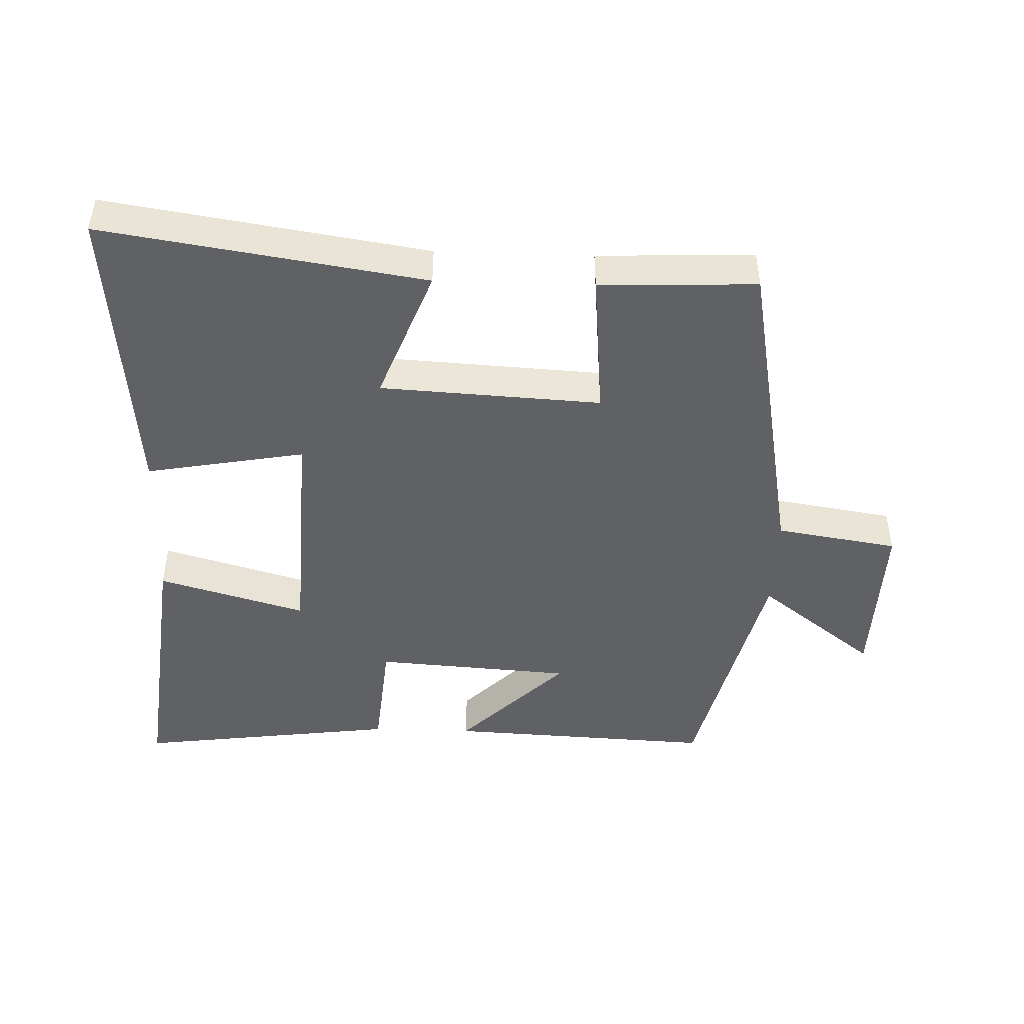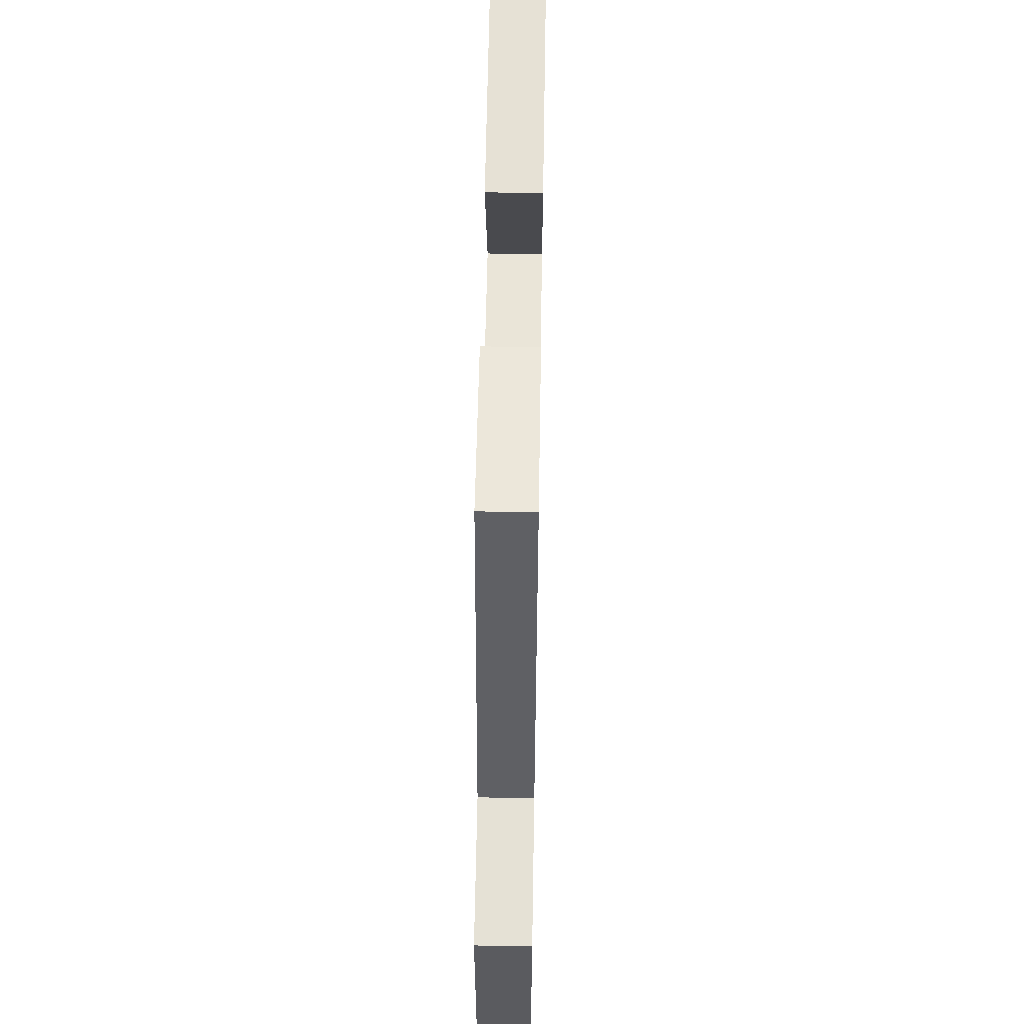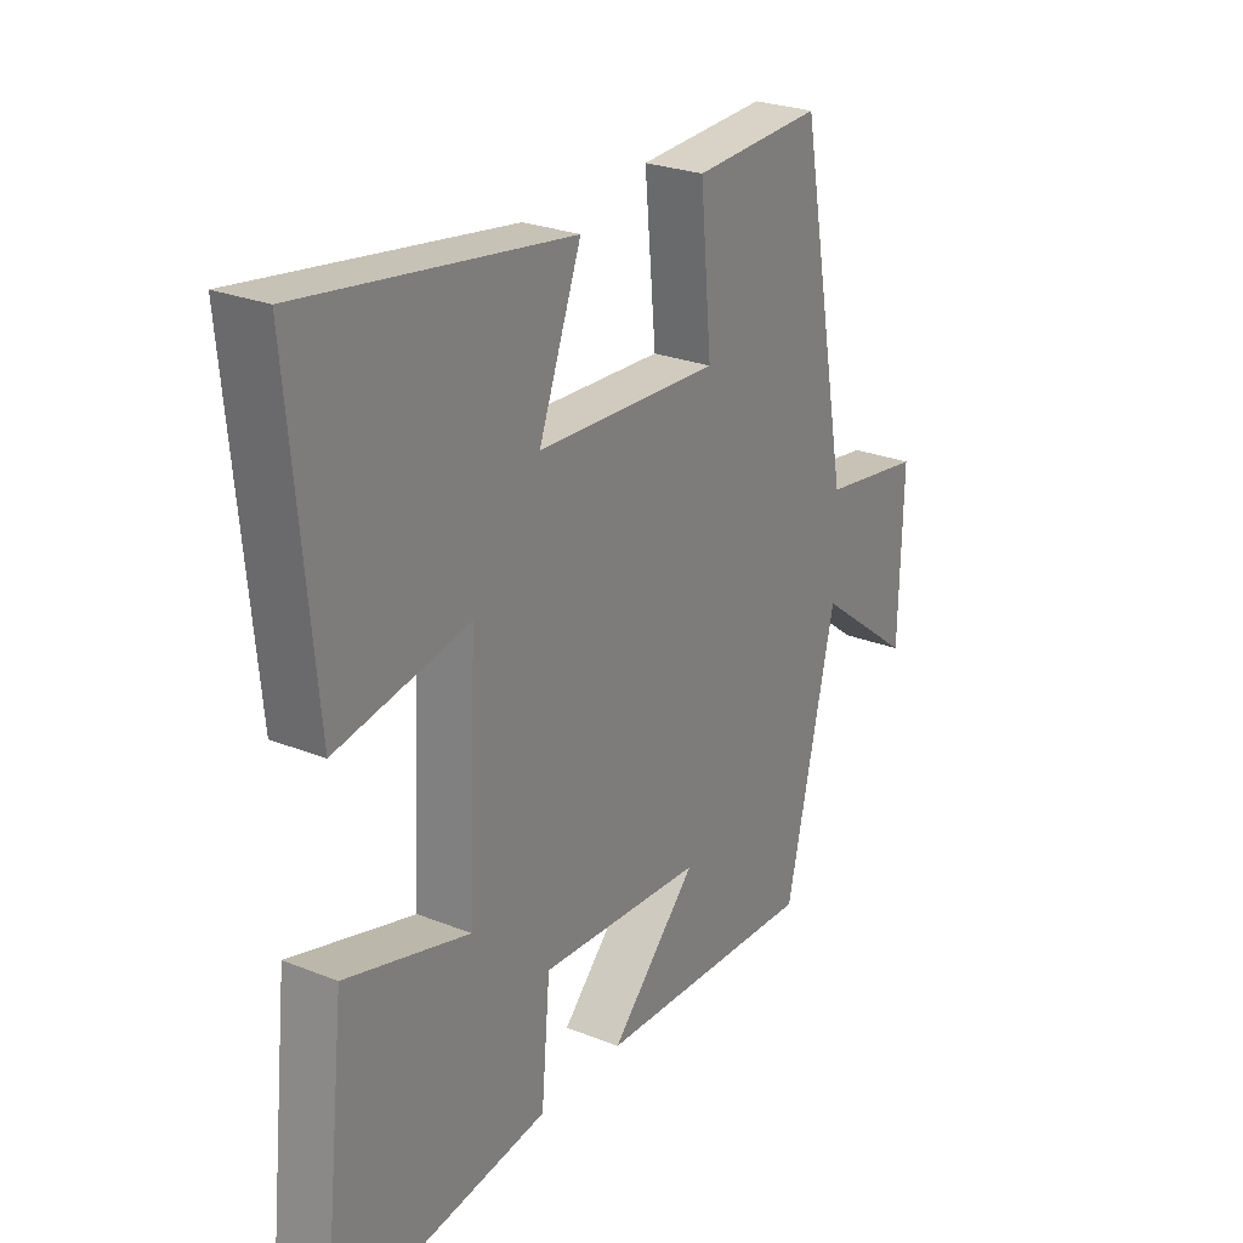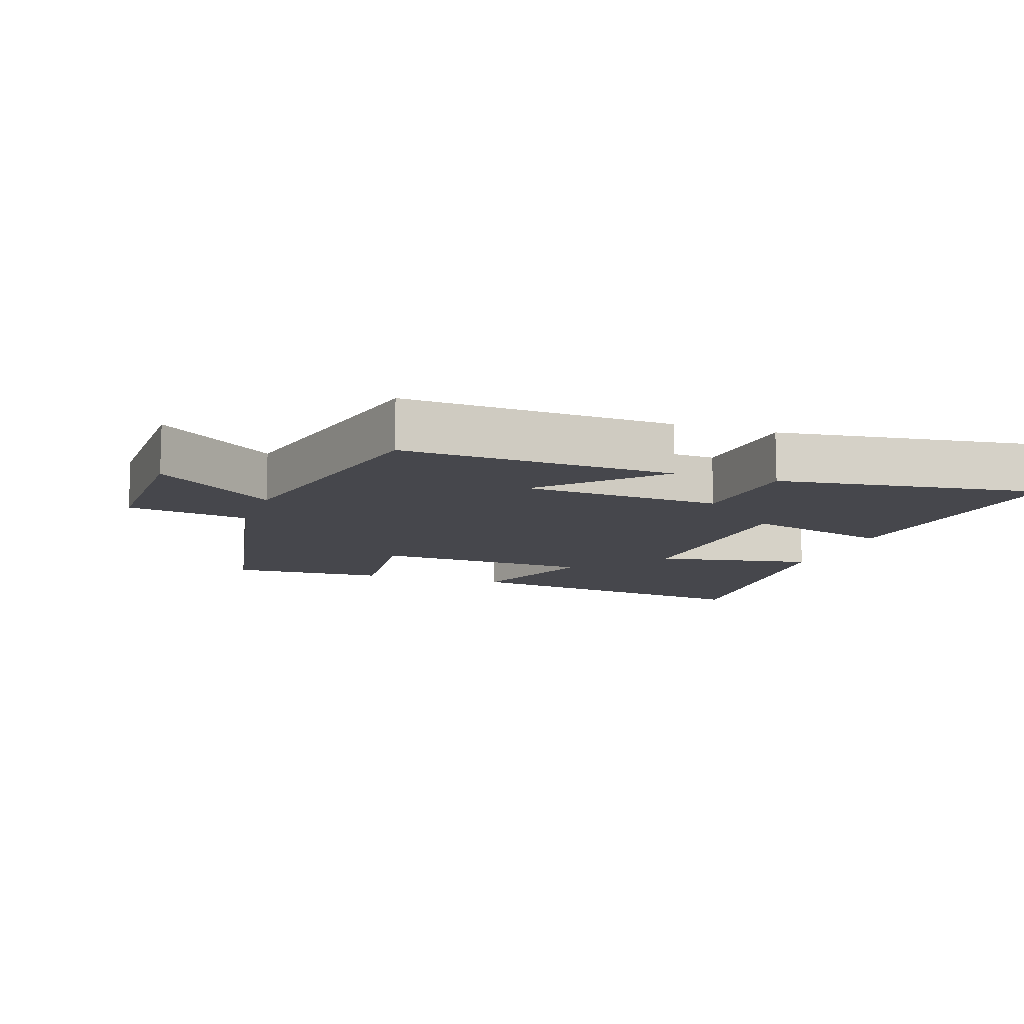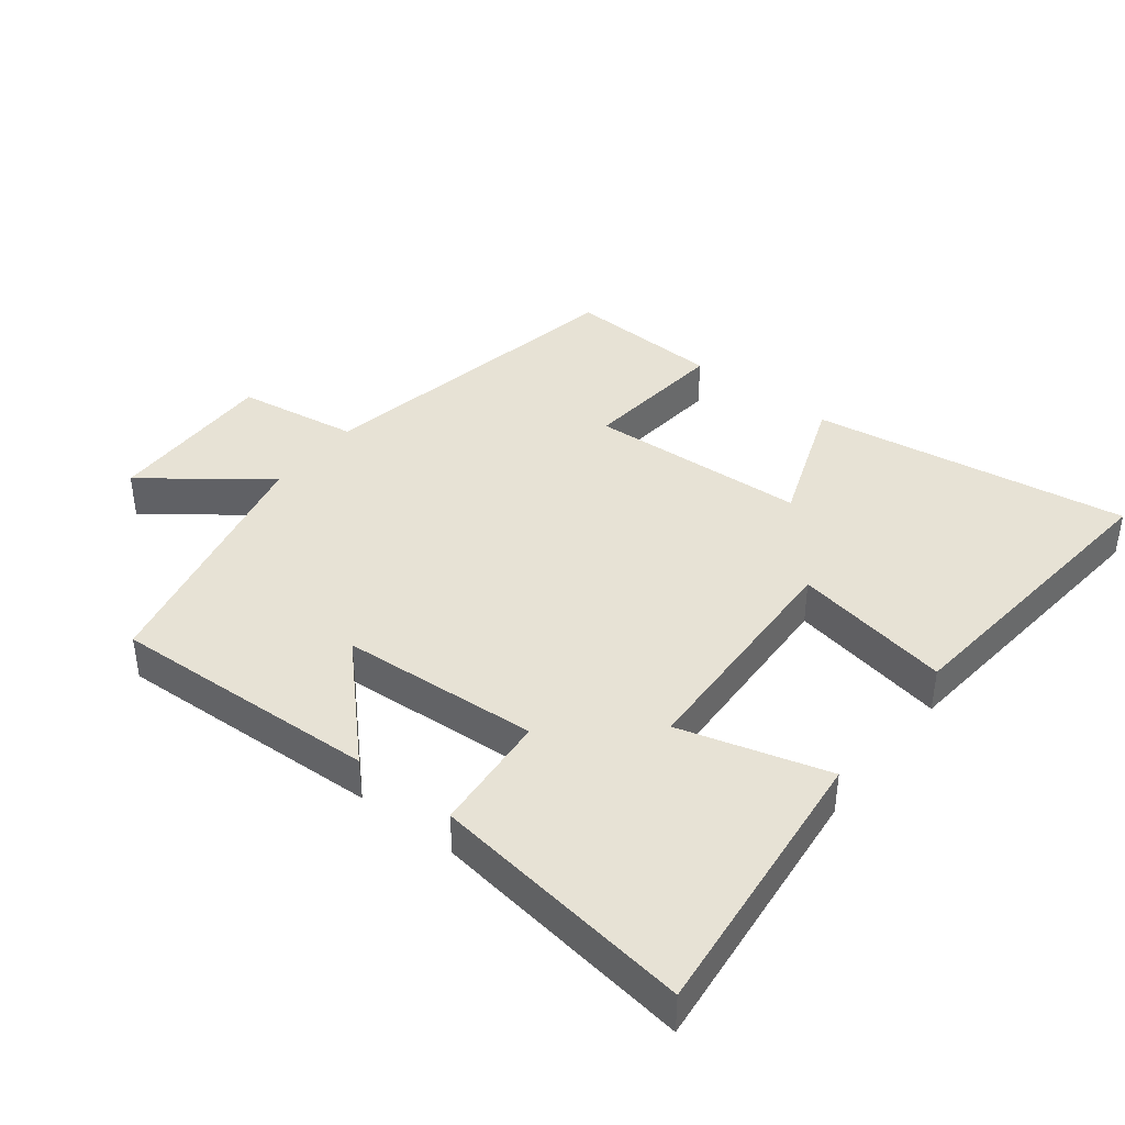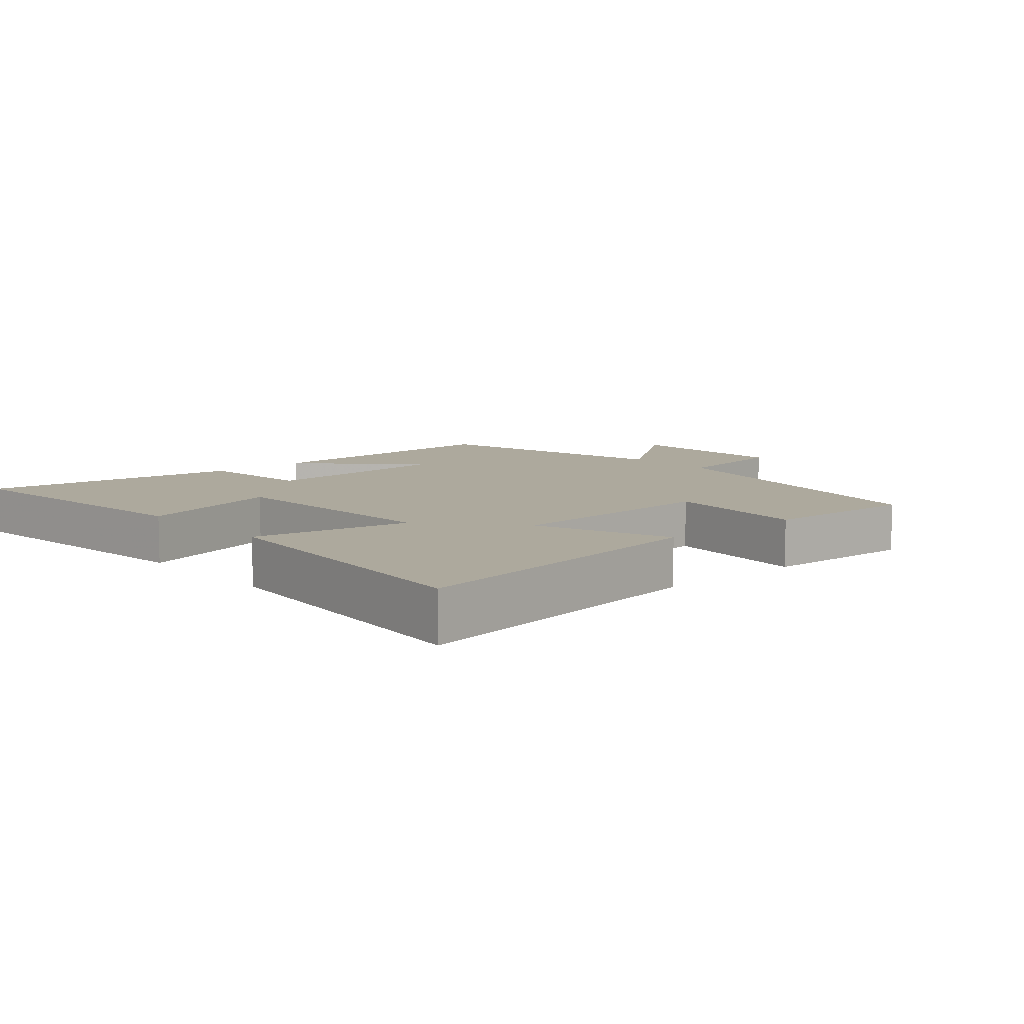
<metadata>
{"format":"obj","ext":"obj","renderer":"f3d","projection":"perspective","resolution":1024,"background":"white","views":[{"elev":-45.9,"azim":-2.0,"up":"+Y"},{"elev":55.9,"azim":91.0,"up":"+Z"},{"elev":26.1,"azim":-57.7,"up":"+Z"},{"elev":-10.9,"azim":161.3,"up":"+Y"},{"elev":40.4,"azim":-141.8,"up":"+Y"},{"elev":8.8,"azim":-41.2,"up":"+Y"}]}
</metadata>
<code>
v -0.546 0.07 -0.553
v -0.5 0.07 -0.133
v -0.277 0.07 -0.197
v -0.261 0.07 0.157
v -0.5 0.07 0.113
v -0.543 0.07 0.574
v -0.062 0.07 0.5
v -0.139 0.07 0.296
v 0.193 0.07 0.278
v 0.172 0.07 0.5
v 0.407 0.07 0.51
v 0.5 0.07 0.018
v 0.684 0.07 -0.011
v 0.678 0.07 -0.271
v 0.5 0.07 -0.134
v 0.41 0.07 -0.519
v 0.005 0.07 -0.5
v 0.163 0.07 -0.34
v -0.135 0.07 -0.32
v -0.151 0.07 -0.5
v -0.546 0 -0.553
v -0.5 0 -0.133
v -0.277 0 -0.197
v -0.261 0 0.157
v -0.5 0 0.113
v -0.543 0 0.574
v -0.062 0 0.5
v -0.139 0 0.296
v 0.193 0 0.278
v 0.172 0 0.5
v 0.407 0 0.51
v 0.5 0 0.018
v 0.684 0 -0.011
v 0.678 0 -0.271
v 0.5 0 -0.134
v 0.41 0 -0.519
v 0.005 0 -0.5
v 0.163 0 -0.34
v -0.135 0 -0.32
v -0.151 0 -0.5
f 1 2 3
f 20 1 3
f 19 20 3
f 18 19 3 4
f 15 16 17 18
f 15 18 4
f 12 13 14 15
f 11 12 15
f 10 11 15
f 9 10 15
f 8 9 15 4
f 6 7 8
f 5 6 8
f 4 5 8
f 23 22 21
f 23 21 40
f 23 40 39
f 24 23 39 38
f 38 37 36 35
f 24 38 35
f 35 34 33 32
f 35 32 31
f 35 31 30
f 35 30 29
f 24 35 29 28
f 28 27 26
f 28 26 25
f 28 25 24
f 1 21 22 2
f 2 22 23 3
f 3 23 24 4
f 4 24 25 5
f 5 25 26 6
f 6 26 27 7
f 7 27 28 8
f 8 28 29 9
f 9 29 30 10
f 10 30 31 11
f 11 31 32 12
f 12 32 33 13
f 13 33 34 14
f 14 34 35 15
f 15 35 36 16
f 16 36 37 17
f 17 37 38 18
f 18 38 39 19
f 19 39 40 20
f 20 40 21 1

</code>
